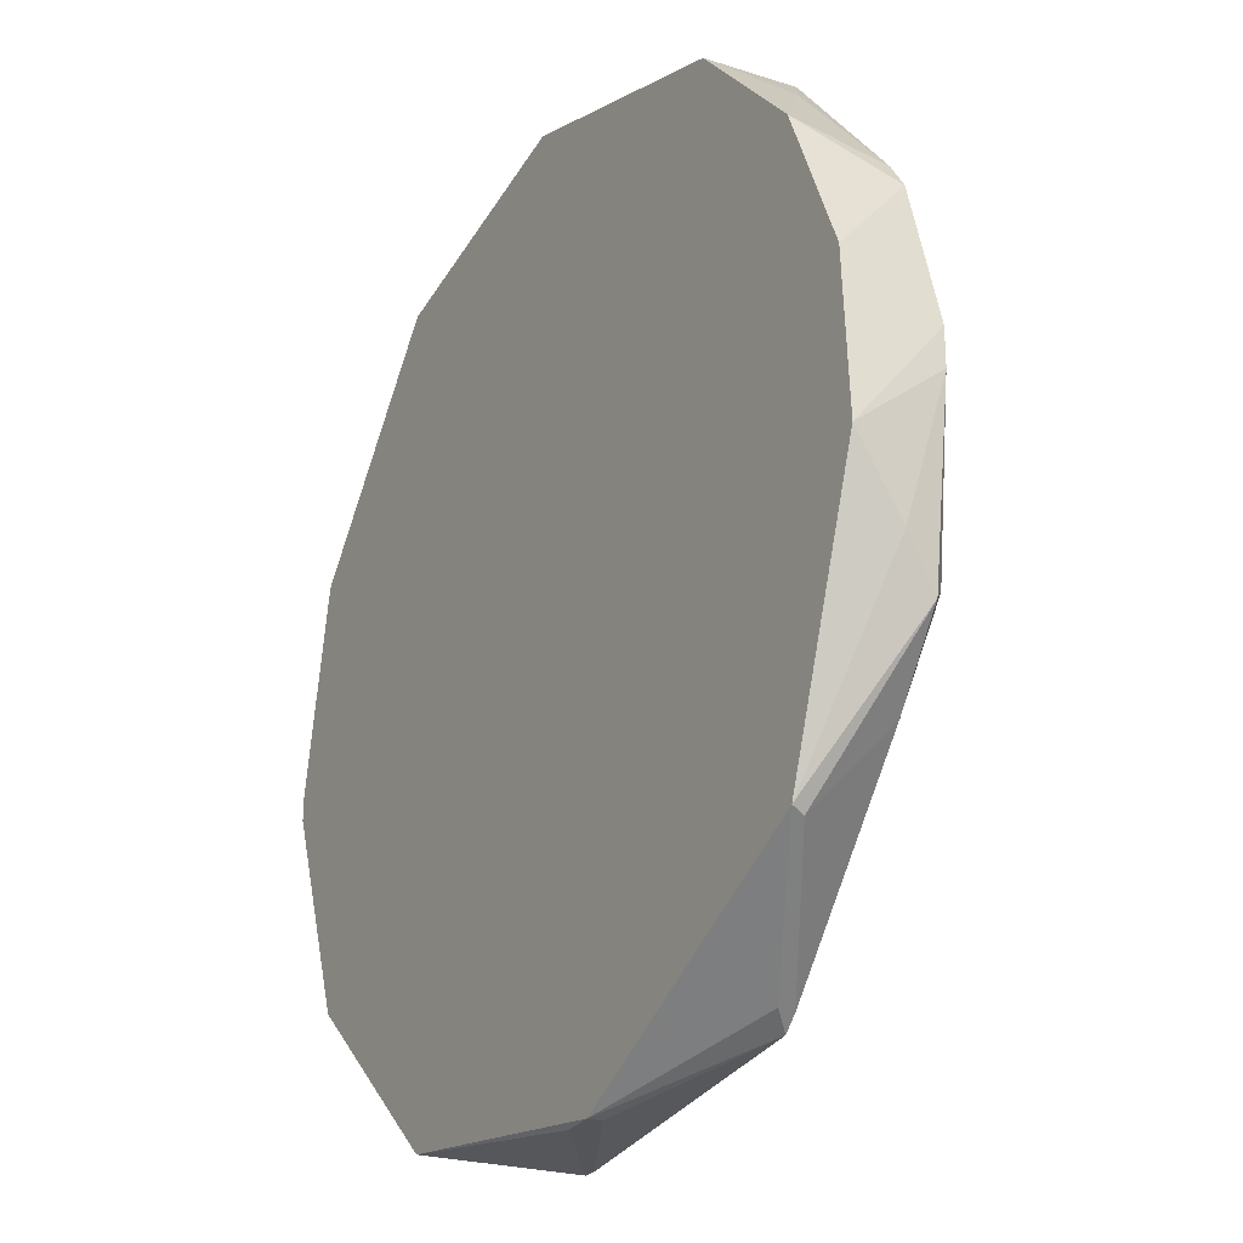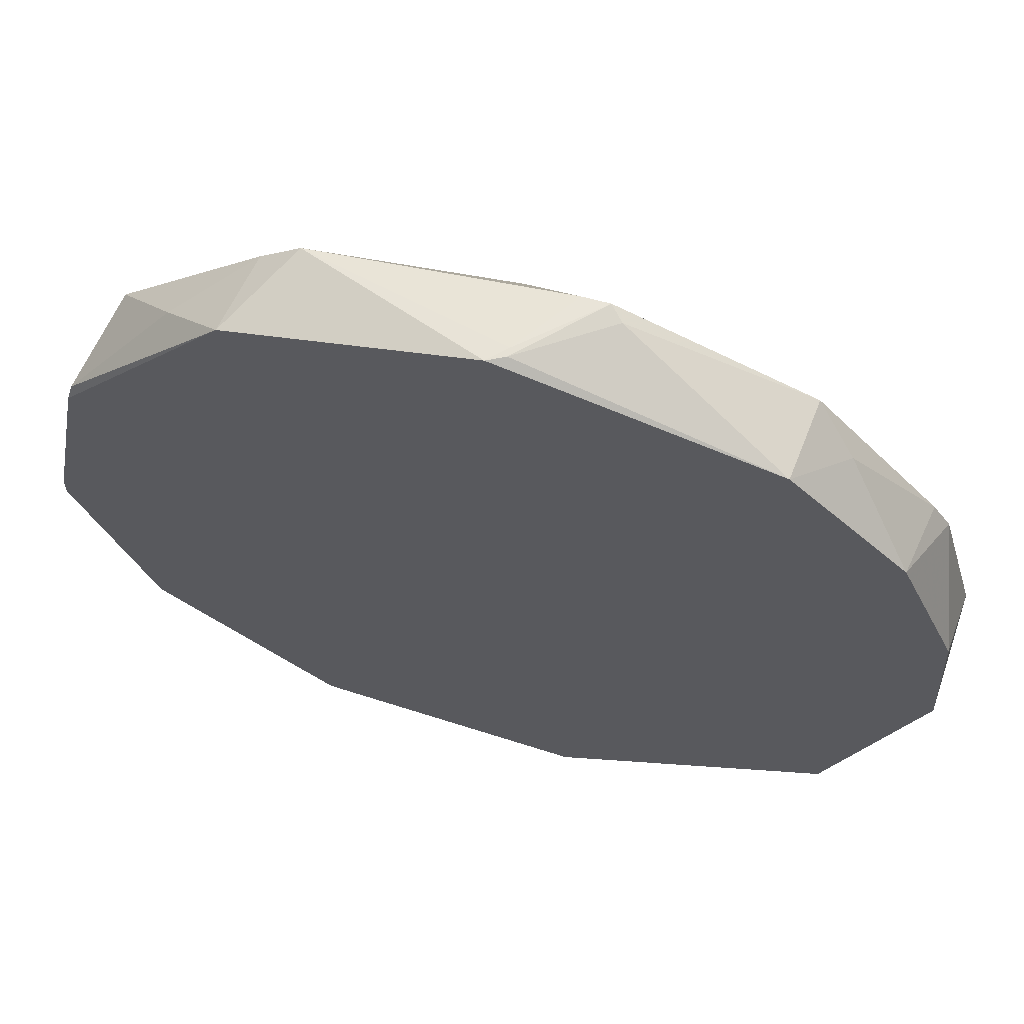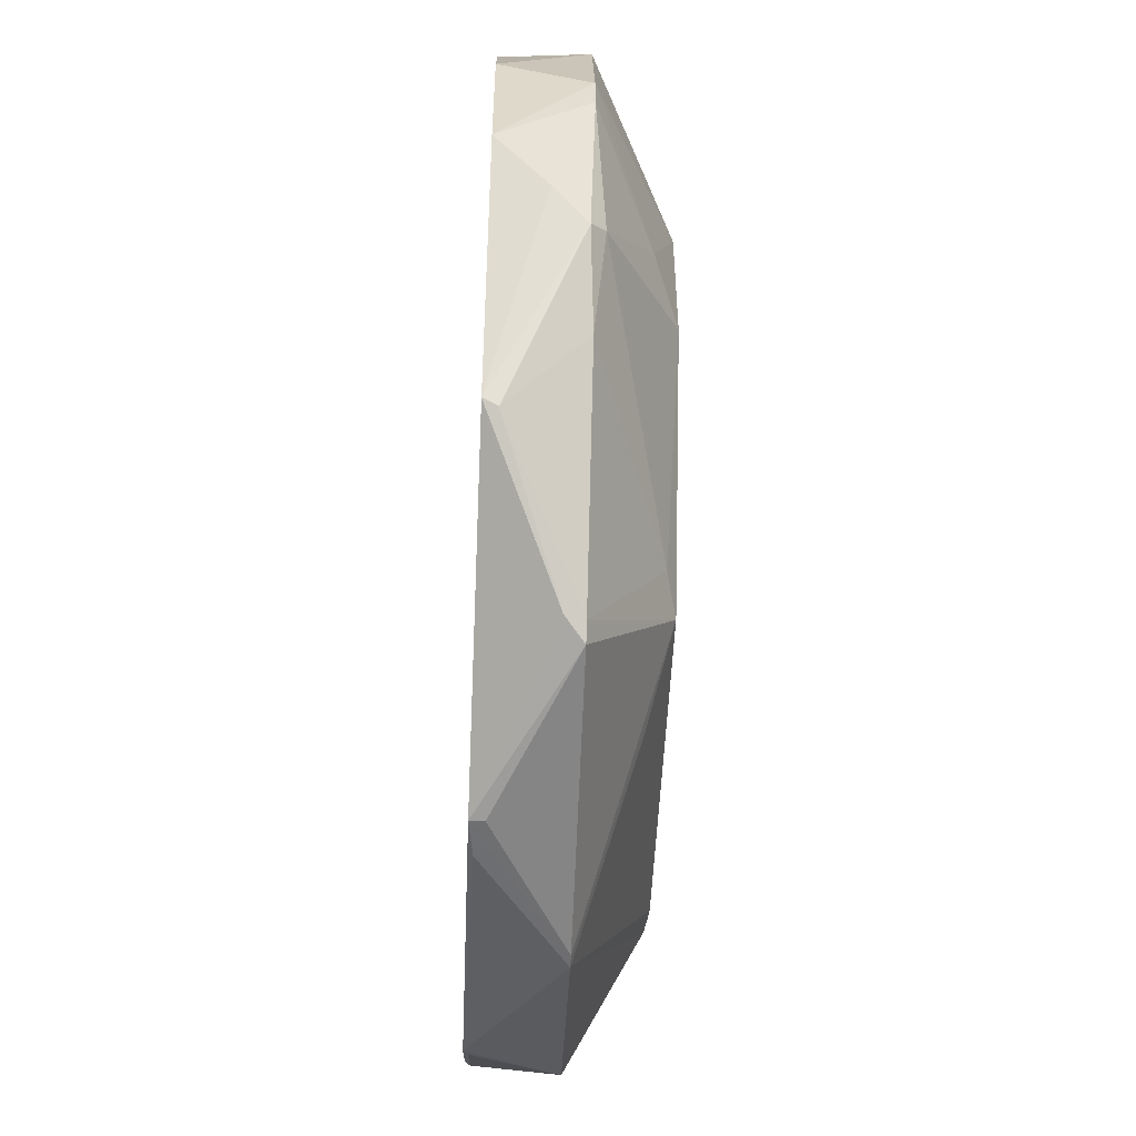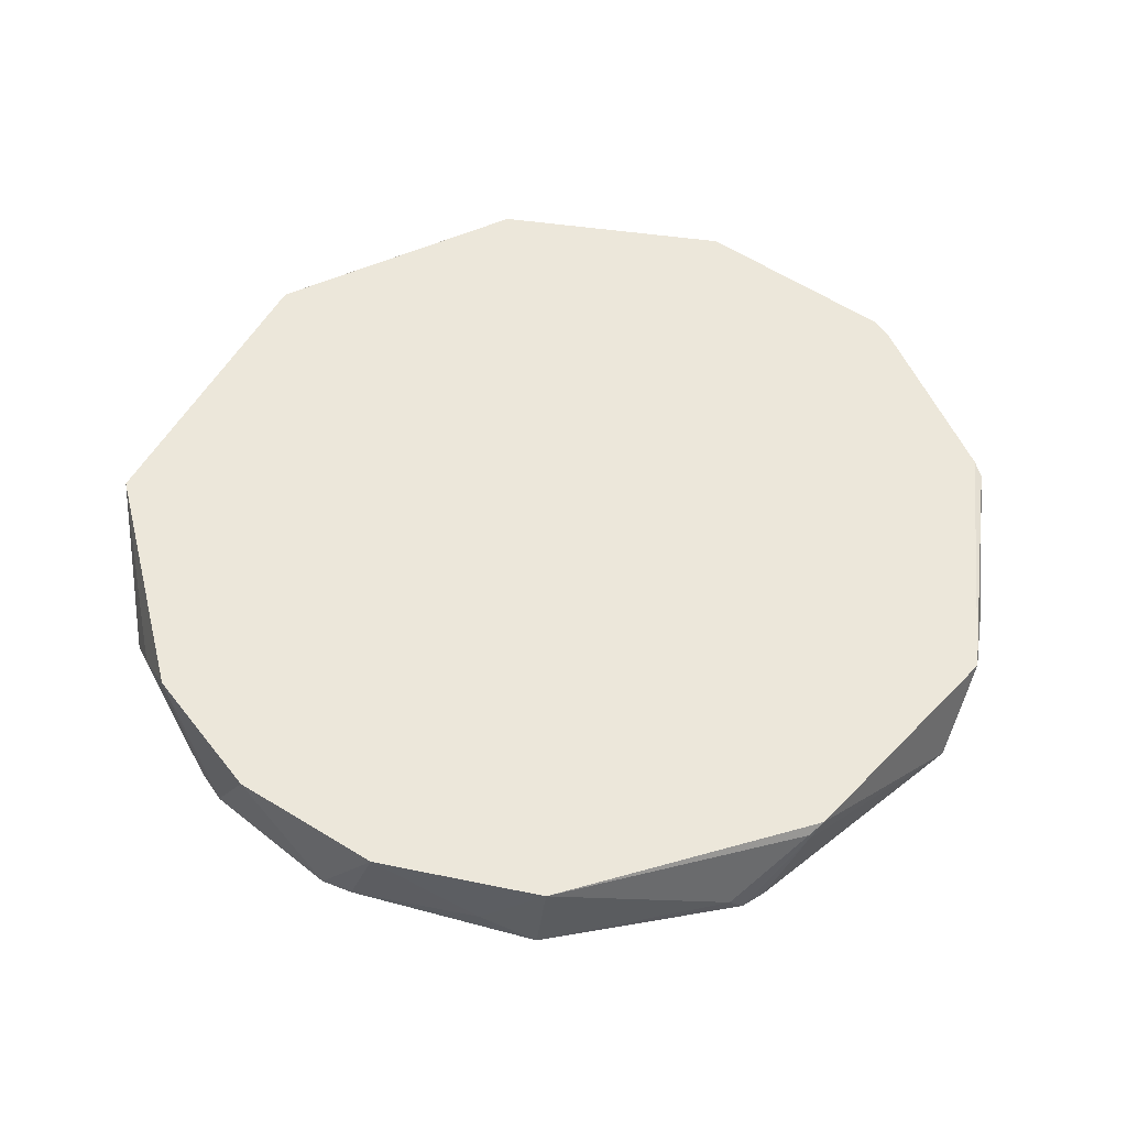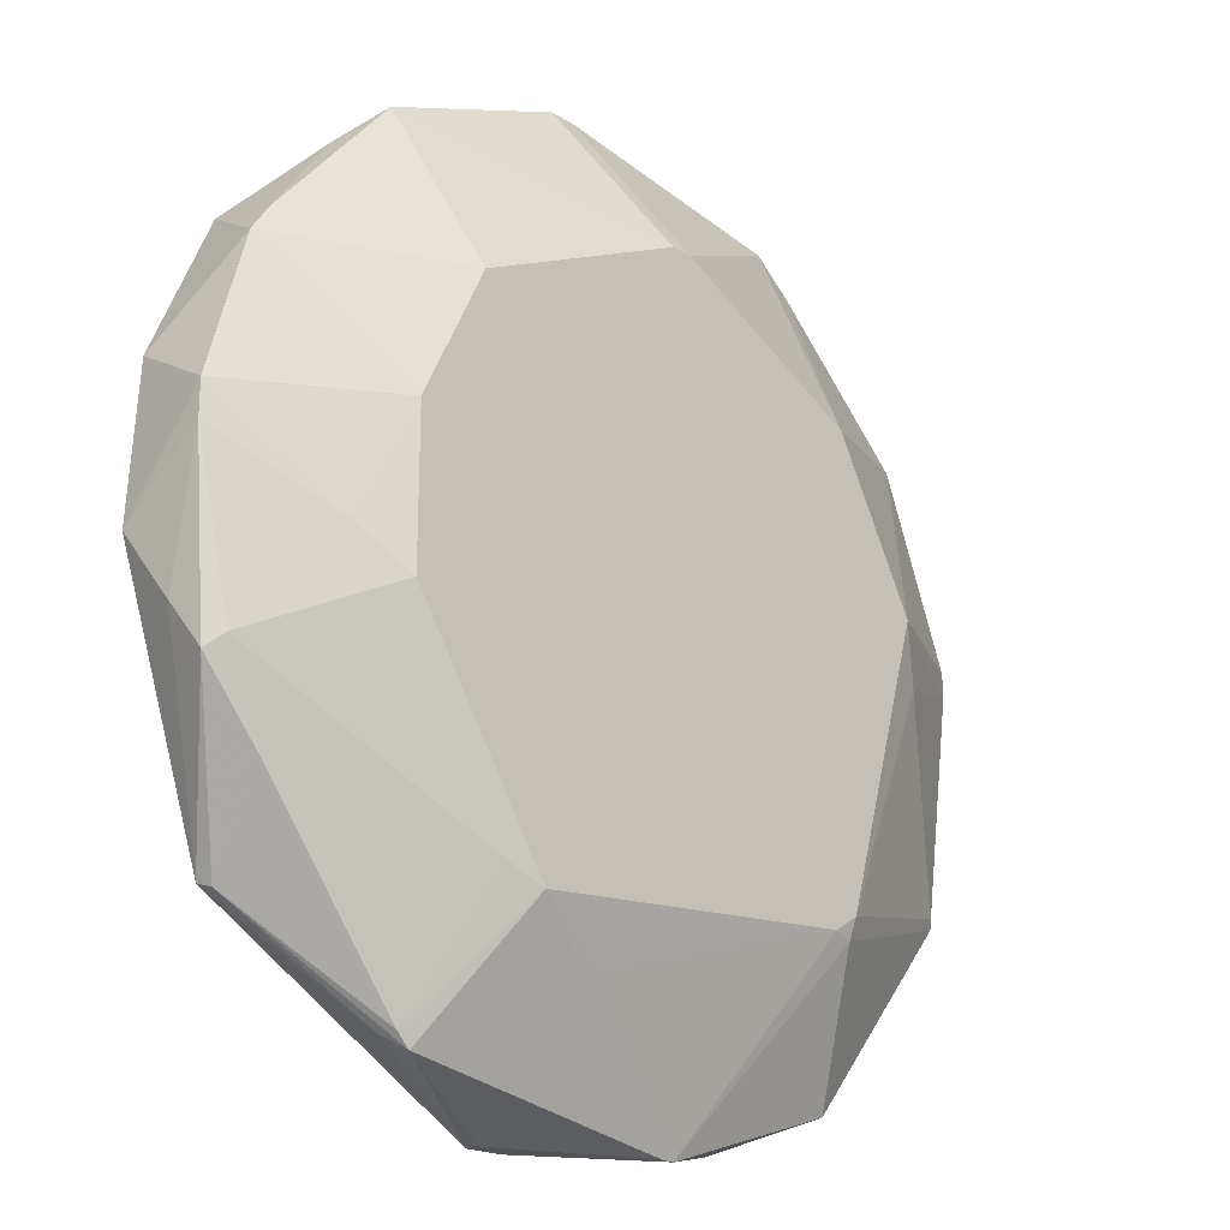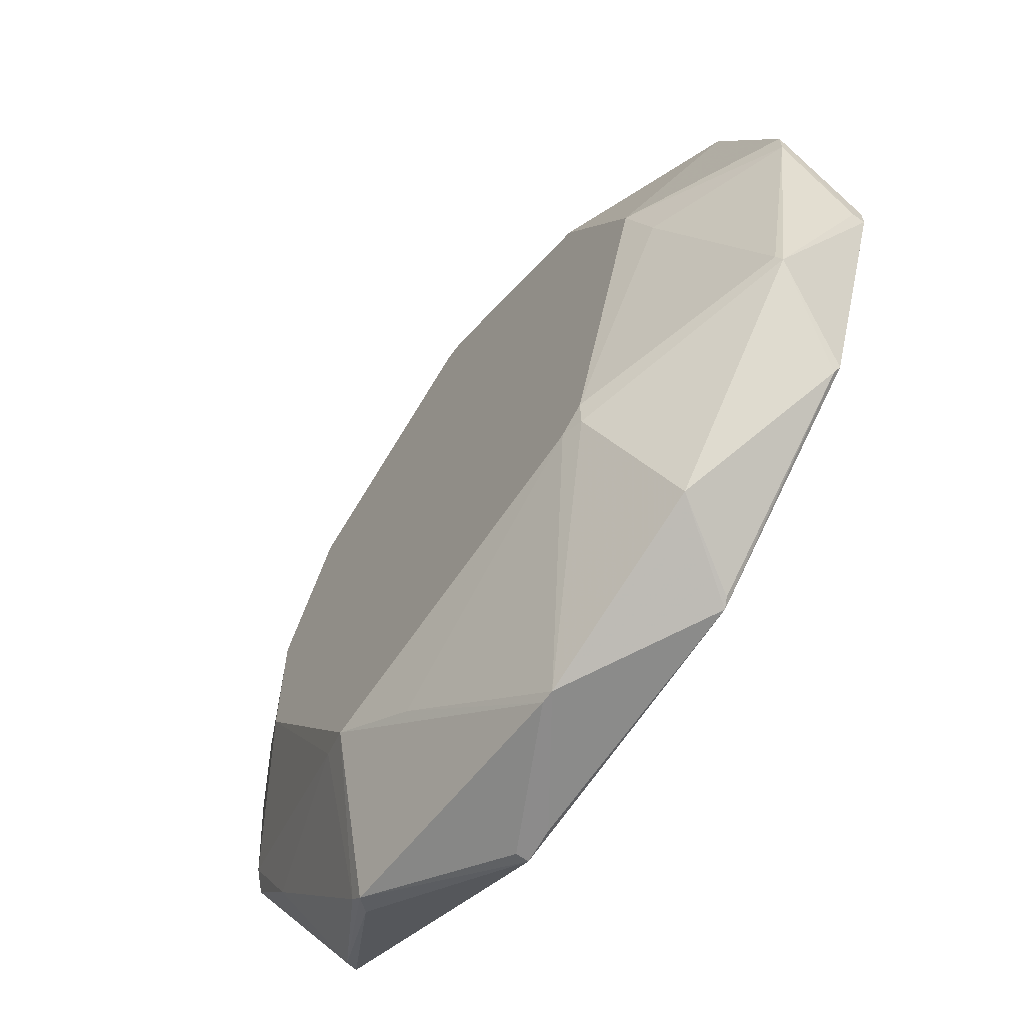
<metadata>
{"format":"obj","ext":"obj","renderer":"f3d","projection":"perspective","resolution":1024,"background":"white","views":[{"elev":-24.4,"azim":59.8,"up":"+Y"},{"elev":64.6,"azim":15.4,"up":"+Y"},{"elev":-54.4,"azim":87.7,"up":"+Y"},{"elev":52.1,"azim":146.6,"up":"+Z"},{"elev":-21.9,"azim":133.1,"up":"+Y"},{"elev":-64.0,"azim":-125.7,"up":"+Y"}]}
</metadata>
<code>
o convex_0
v -0.02769 -0.05493 0.009988
v 0.001596 0.06053 0.009402
v 0.001596 0.06053 0.008226
v 0.05787 -0.02035 2.4e-05
v -0.04059 0.008357 -0.01053
v -0.05583 0.02418 0.01057
v 0.06022 -0.005697 0.01057
v 0.03091 0.02769 -0.01053
v 0.02094 -0.03852 -0.01053
v -0.05583 -0.02505 -0.000561
v -0.02593 0.05582 -0.000561
v 0.01098 -0.06021 0.01057
v 0.03618 0.04938 -0.000561
v -0.02829 -0.03384 -0.00994
v -0.008939 -0.06022 -0.000561
v 0.05084 0.03356 0.01057
v -0.001908 0.04234 -0.01053
v 0.02973 -0.05493 -0.000561
v 0.05494 0.02652 -0.000561
v -0.06052 0.009515 -0.000561
v -0.06112 -0.005697 0.01057
v 0.0485 -0.0397 0.01057
v 0.0397 -0.01039 -0.01053
v -0.03298 0.05231 0.01057
v -0.05056 0.03414 -0.000561
v -0.03414 -0.05142 -0.000561
v 0.01098 0.05994 -0.000561
v -0.05115 -0.03325 0.01057
v -0.02887 0.02944 -0.01053
v 0.03501 0.04997 0.01057
v 0.06022 0.007766 -0.000561
v 0.0397 0.009527 -0.01053
v 0.05905 0.01422 0.01057
v -0.02887 -0.0309 -0.01053
v -0.000732 0.06053 0.01057
v 0.05611 -0.01859 -0.001734
v 0.001014 0.04234 -0.01053
v -0.02653 -0.05553 0.01057
v -0.05525 0.02652 0.009986
v -0.04353 0.000733 -0.008767
v 0.04791 -0.04028 0.008815
v -0.06052 0.006005 -0.000561
v -0.02535 -0.03324 -0.01053
v 0.05024 -0.02974 -0.000561
v -0.03122 0.05172 -0.000561
v 0.007463 0.05994 -0.000561
v -0.05056 -0.03442 0.009986
v 0.0526 0.03005 -0.000561
v -0.05525 -0.02386 -0.001147
v 0.03208 -0.05318 0.001782
v 0.06022 0.003073 -0.000561
v -0.007181 -0.06022 -0.000561
v 0.006287 -0.06021 0.009988
v -0.06112 -0.002766 0.01057
v 0.01098 -0.06021 0.008815
v 0.03149 -0.05318 -0.000561
v 0.04615 -0.005106 -0.007594
v 0.04145 0.04411 0.002953
v 0.01274 0.05935 0.001195
v 0.05905 -0.01449 0.004126
v -0.06112 -0.005697 0.008815
v -0.04177 0.04352 0.005297
v 0.02564 -0.03618 -0.009354
v 0.01039 -0.04497 -0.007596
f 9 52 64
f 5 8 9
f 6 12 16
f 8 5 17
f 12 6 21
f 7 16 22
f 16 12 22
f 9 8 23
f 6 16 24
f 5 20 25
f 10 14 26
f 14 15 26
f 3 2 27
f 21 10 28
f 12 21 28
f 17 5 29
f 11 17 29
f 5 25 29
f 24 16 30
f 8 19 32
f 23 8 32
f 19 31 32
f 16 7 33
f 19 16 33
f 7 31 33
f 31 19 33
f 5 9 34
f 14 10 34
f 2 3 35
f 3 11 35
f 11 24 35
f 30 2 35
f 24 30 35
f 13 8 37
f 8 17 37
f 27 13 37
f 17 27 37
f 1 26 38
f 26 15 38
f 12 28 38
f 20 6 39
f 6 24 39
f 25 20 39
f 5 34 40
f 4 22 41
f 20 5 42
f 5 40 42
f 15 14 43
f 34 9 43
f 14 34 43
f 36 4 44
f 4 41 44
f 24 11 45
f 11 29 45
f 29 25 45
f 11 3 46
f 17 11 46
f 3 27 46
f 27 17 46
f 26 1 47
f 10 26 47
f 28 10 47
f 1 38 47
f 38 28 47
f 8 13 48
f 19 8 48
f 16 19 48
f 34 10 49
f 40 34 49
f 10 42 49
f 42 40 49
f 12 18 50
f 22 12 50
f 18 41 50
f 41 22 50
f 31 7 51
f 4 36 51
f 12 15 52
f 9 18 52
f 15 12 53
f 12 38 53
f 38 15 53
f 6 20 54
f 21 6 54
f 18 12 55
f 12 52 55
f 52 18 55
f 18 9 56
f 41 18 56
f 44 41 56
f 23 32 57
f 32 31 57
f 36 23 57
f 31 51 57
f 51 36 57
f 13 30 58
f 30 16 58
f 48 13 58
f 16 48 58
f 27 2 59
f 13 27 59
f 30 13 59
f 2 30 59
f 22 4 60
f 7 22 60
f 4 51 60
f 51 7 60
f 10 21 61
f 20 42 61
f 42 10 61
f 54 20 61
f 21 54 61
f 39 24 62
f 25 39 62
f 24 45 62
f 45 25 62
f 9 23 63
f 23 36 63
f 36 44 63
f 56 9 63
f 44 56 63
f 43 9 64
f 15 43 64
f 52 15 64

</code>
